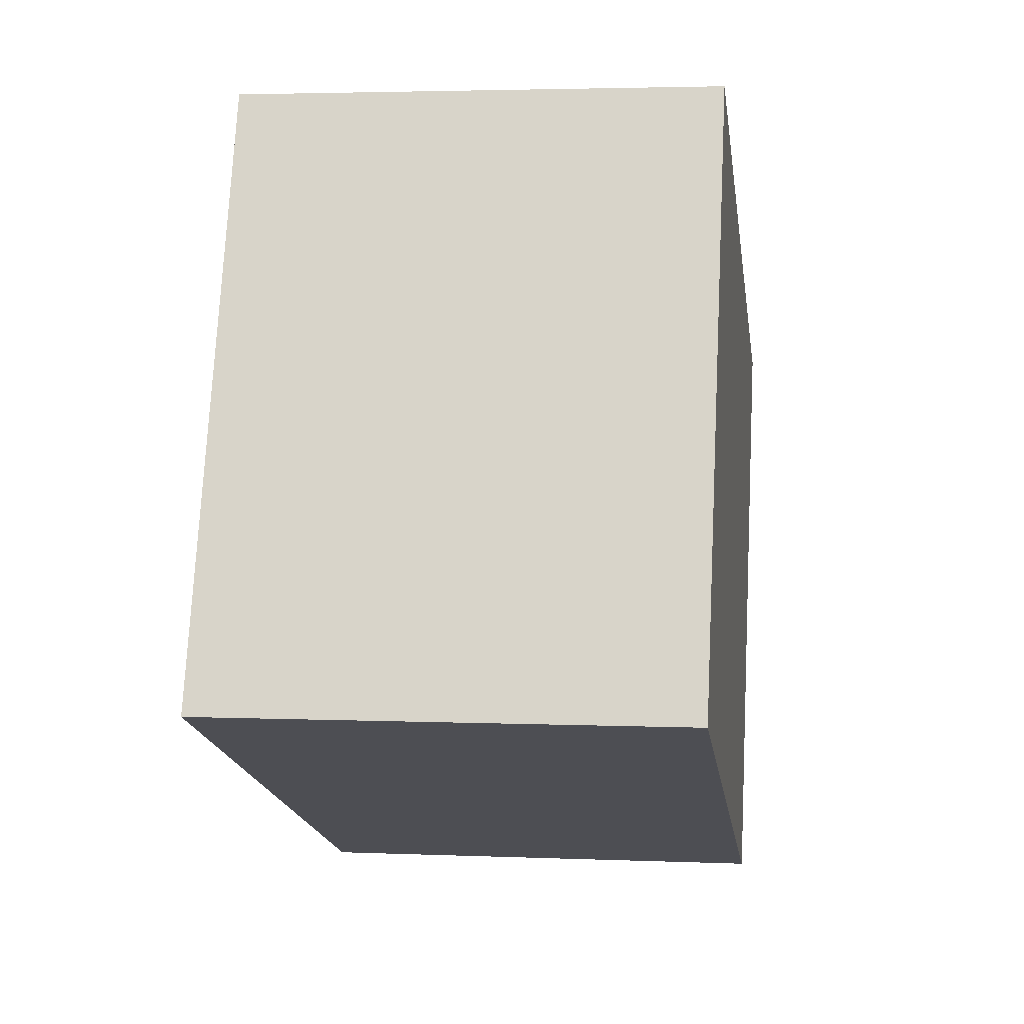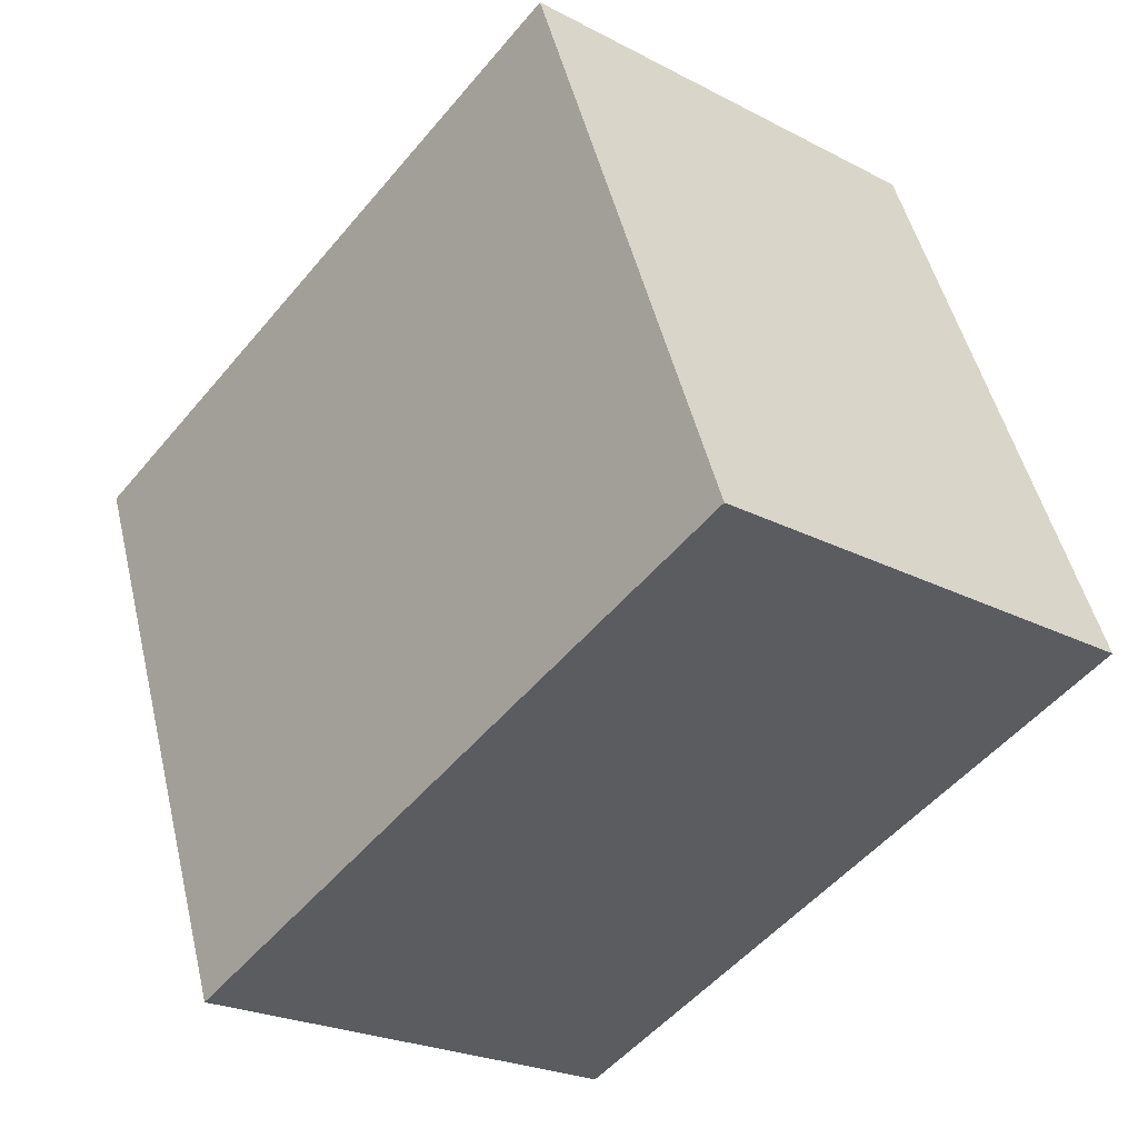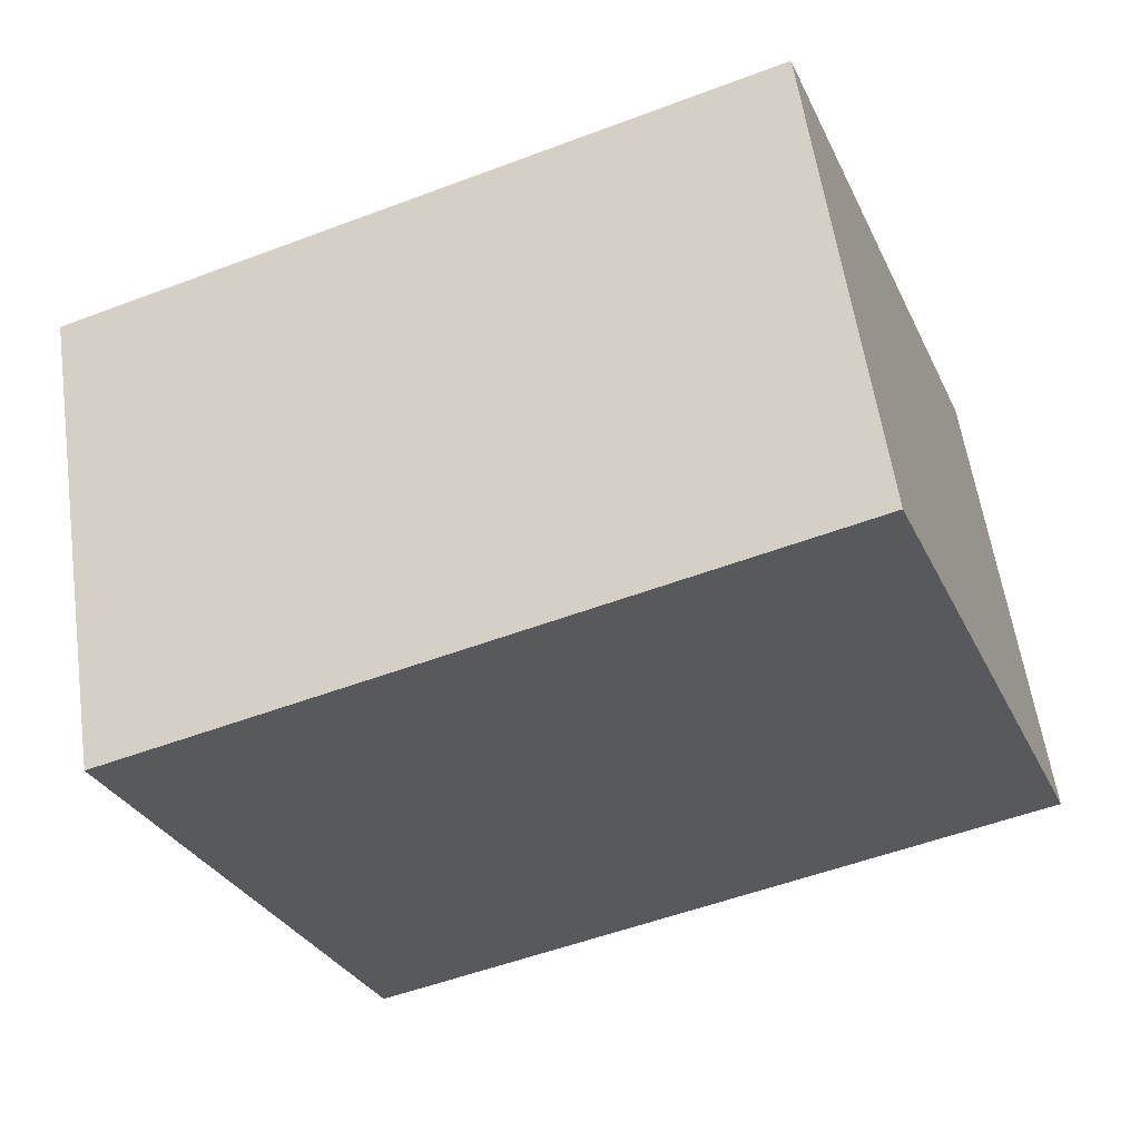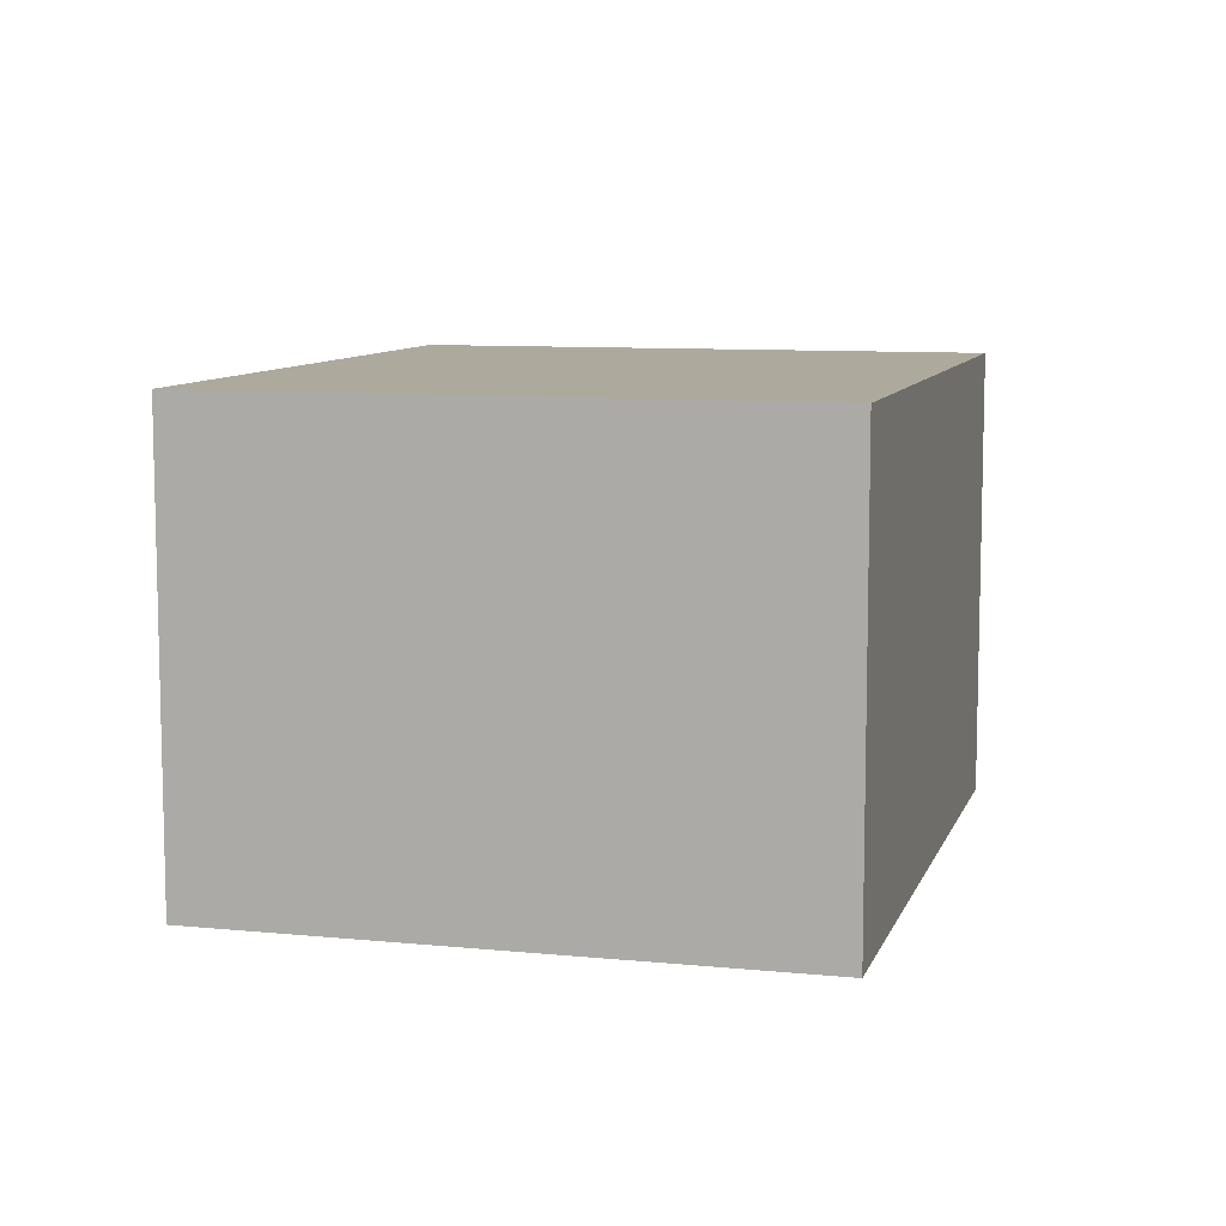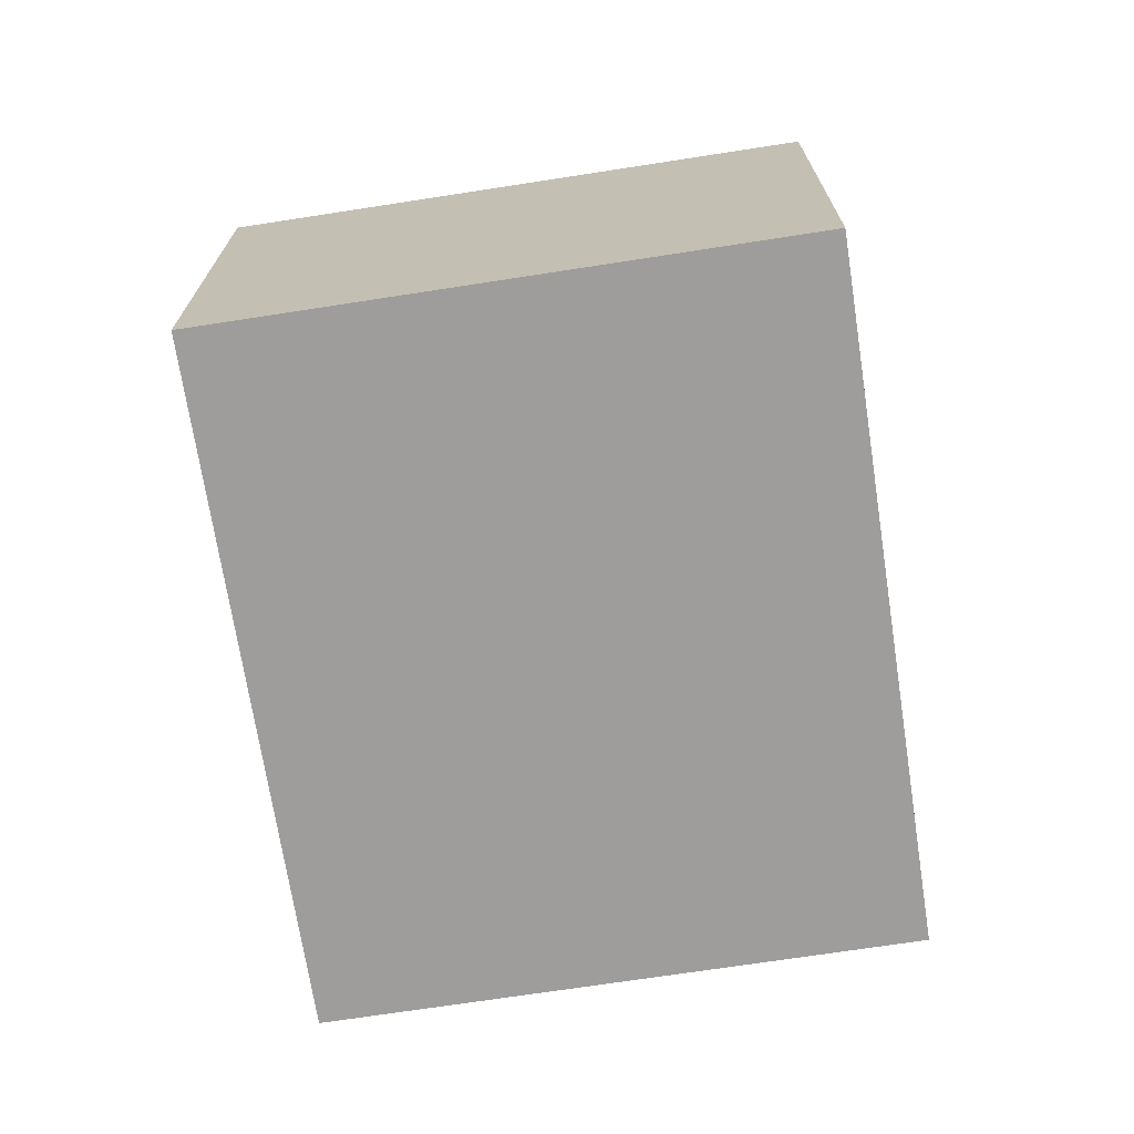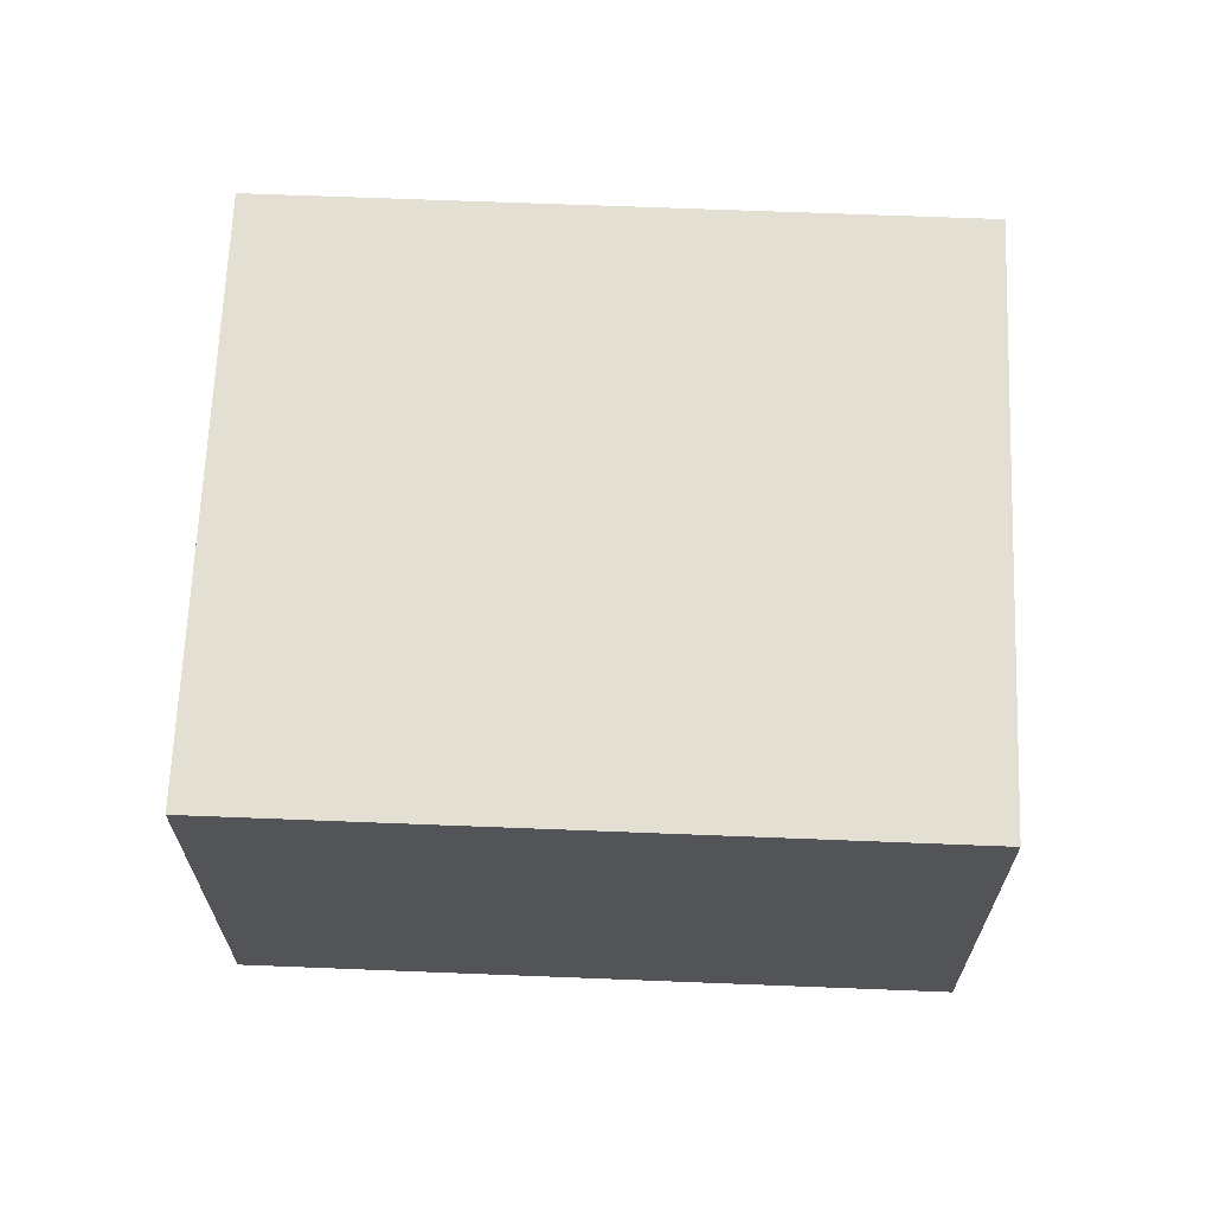
<metadata>
{"format":"obj","ext":"obj","renderer":"f3d","projection":"perspective","resolution":1024,"background":"white","views":[{"elev":3.3,"azim":-81.9,"up":"+Z"},{"elev":-23.6,"azim":-131.2,"up":"+Z"},{"elev":58.5,"azim":171.8,"up":"+Z"},{"elev":8.9,"azim":-54.1,"up":"+Y"},{"elev":-70.7,"azim":119.6,"up":"+Y"},{"elev":66.6,"azim":-156.9,"up":"+Y"}]}
</metadata>
<code>
v  0 2.523 1.545e-16
v  4.81 2.523 1.715
v  3.632 2.523 -1.382
v  1.178 2.523 3.097
v  4.81 -1.05e-16 1.715
v  3.632 8.462e-17 -1.382
v  0 0 0
v  1.178 -1.896e-16 3.097
g defaultobject
f 1 2 3
f 2 1 4
f 5 3 2
f 3 5 6
f 6 1 3
f 1 6 7
f 7 4 1
f 4 7 8
f 8 2 4
f 2 8 5
f 5 7 6
f 7 5 8

</code>
